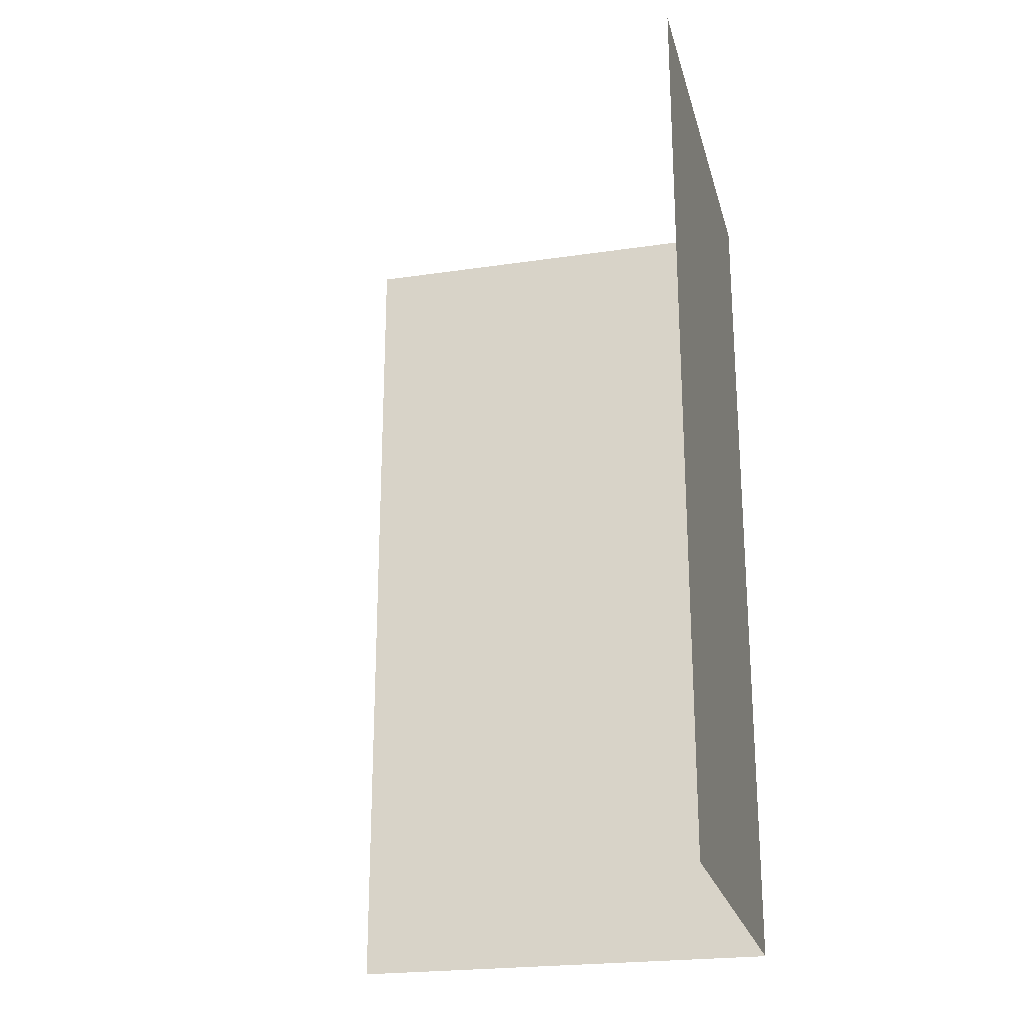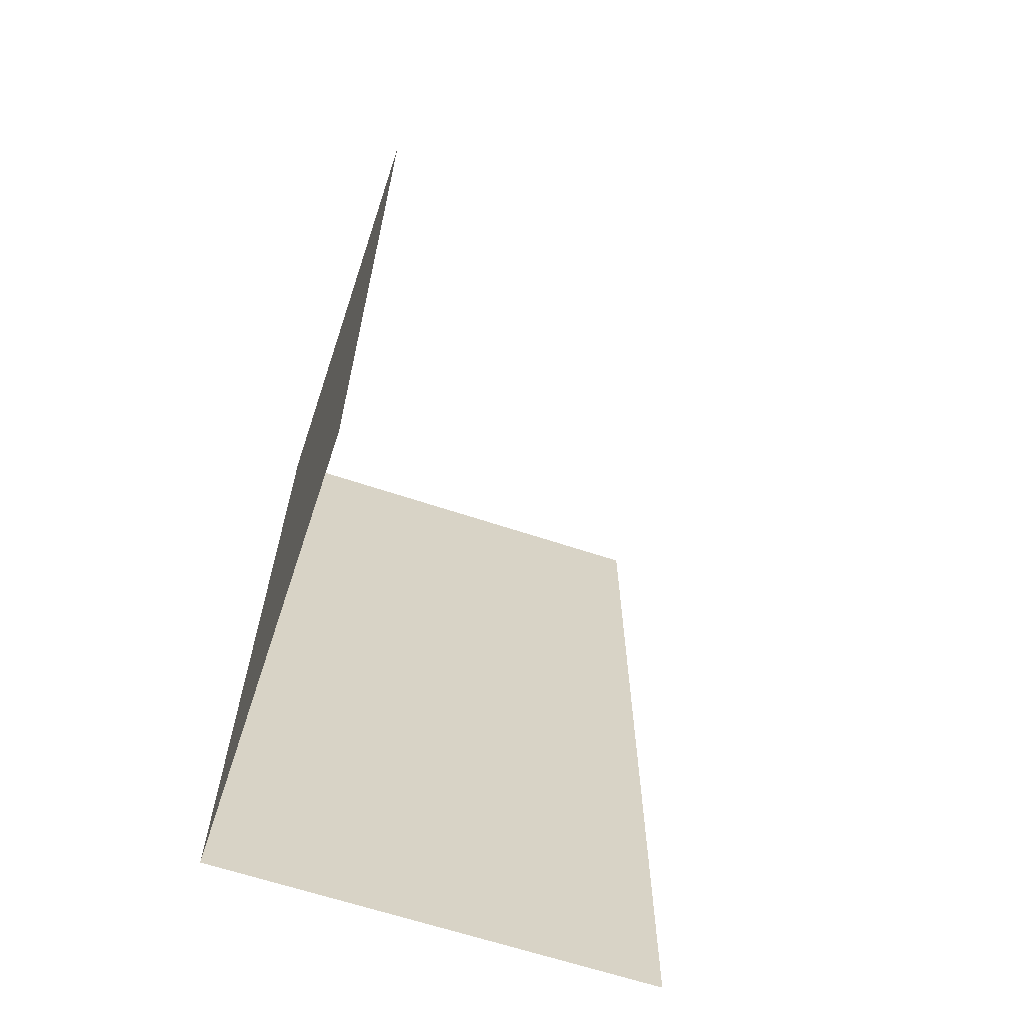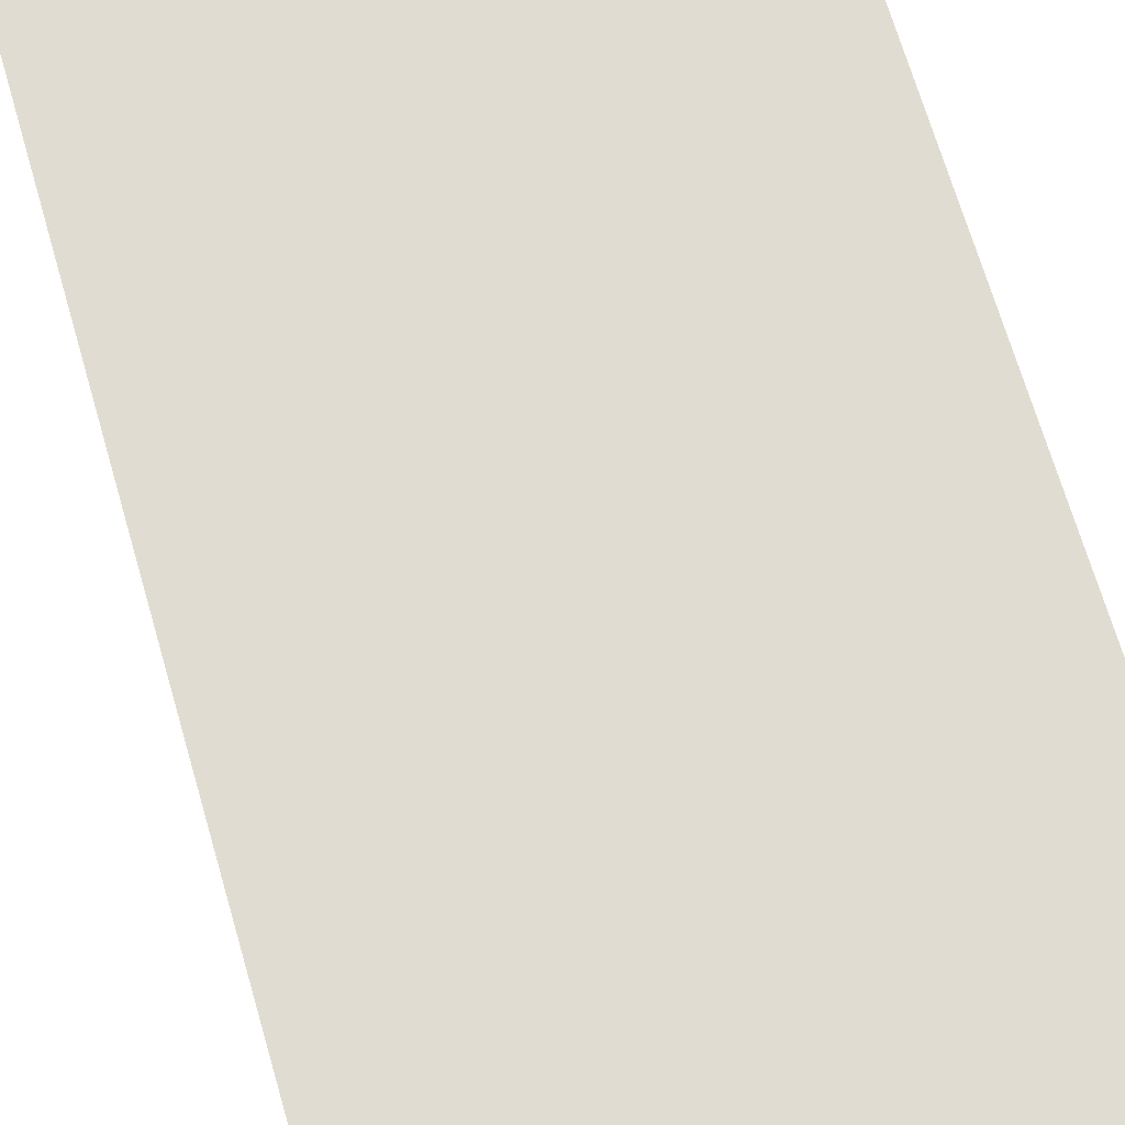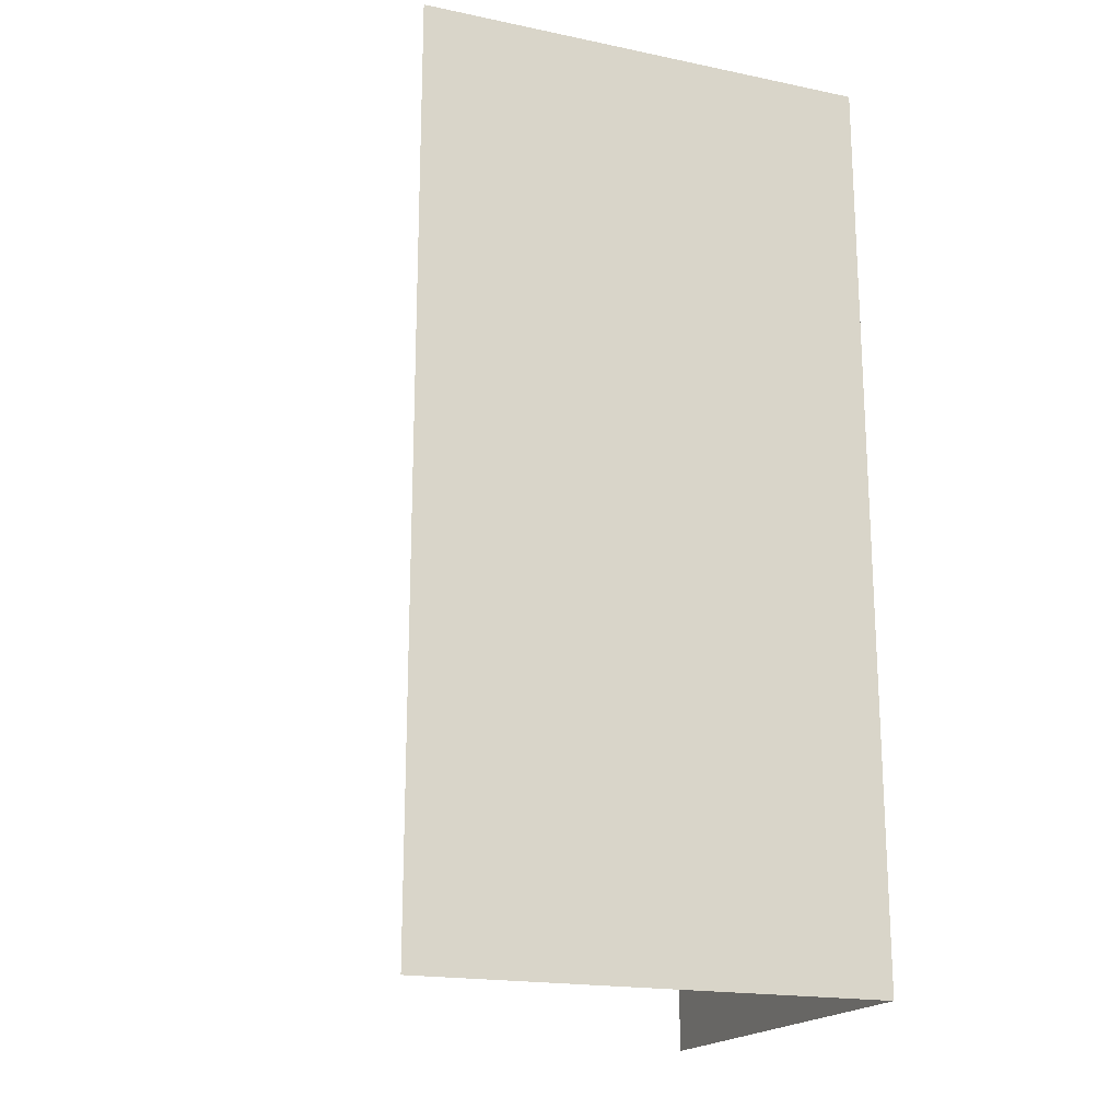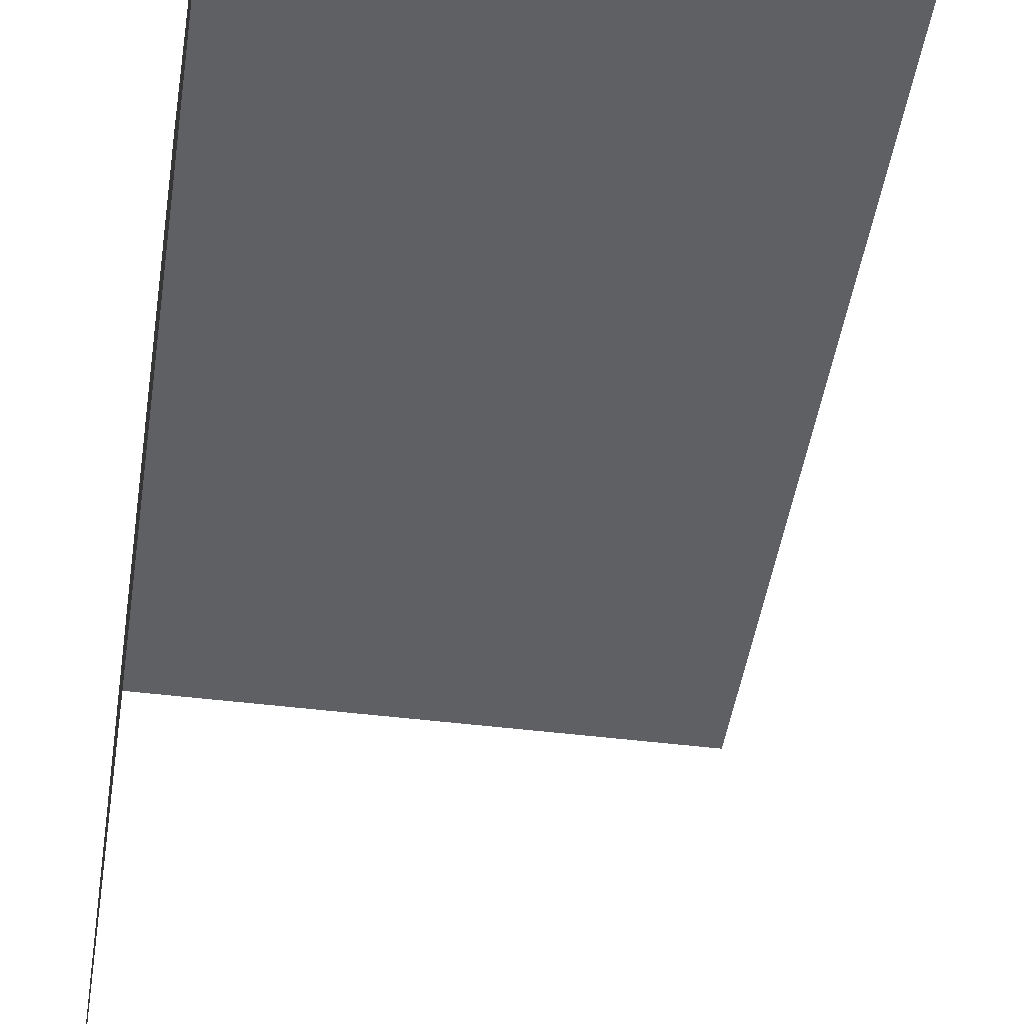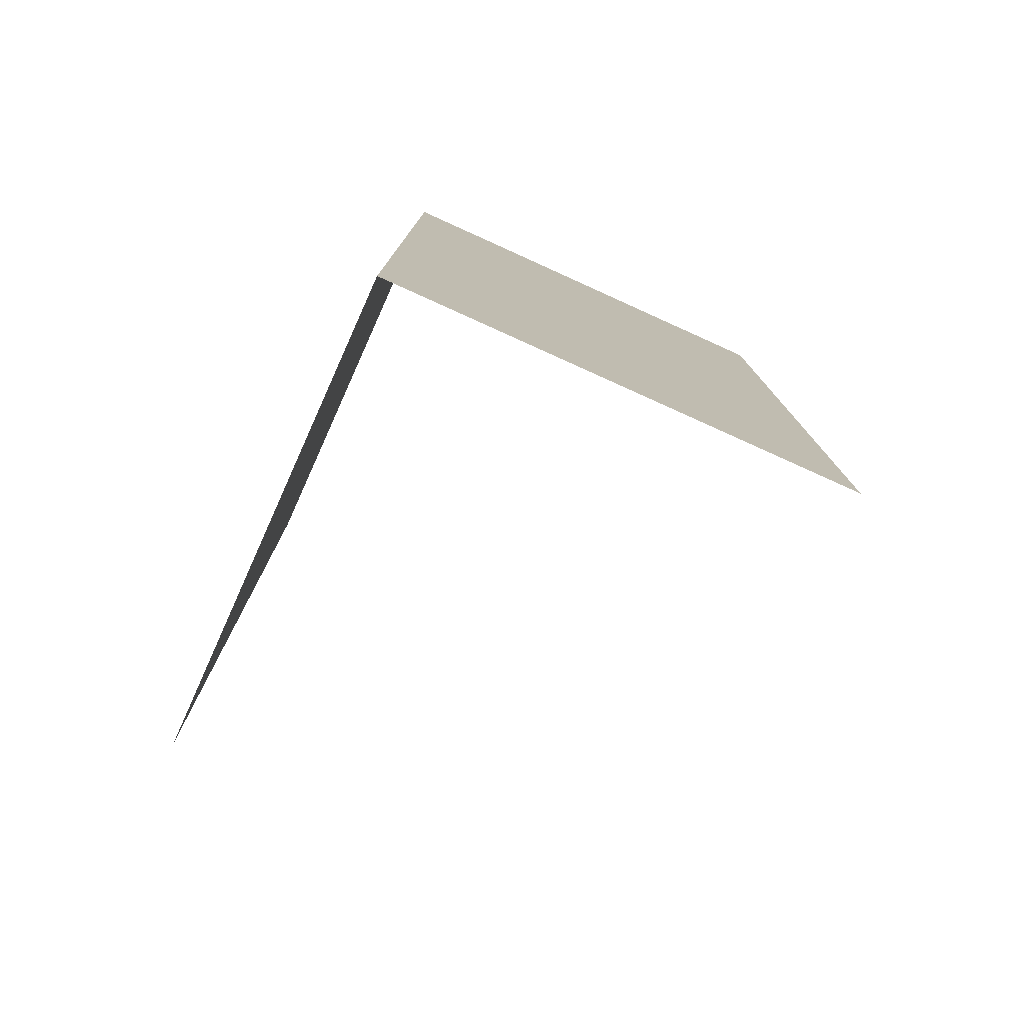
<metadata>
{"format":"obj","ext":"obj","renderer":"f3d","projection":"perspective","resolution":1024,"background":"white","views":[{"elev":-23.4,"azim":104.0,"up":"+Z"},{"elev":-64.8,"azim":-18.5,"up":"+Z"},{"elev":69.0,"azim":-16.2,"up":"+Y"},{"elev":-18.8,"azim":158.6,"up":"+Z"},{"elev":-44.9,"azim":-8.3,"up":"+Y"},{"elev":-77.9,"azim":-114.3,"up":"+Z"}]}
</metadata>
<code>
o BF_Edge_Top
v -0.5 0.45 0.5
v -0.5 0.5 0.5
v -0.5 0 0.5
v -0 0.5 0.5
v -0.5 0.45 -0.5
v -0.5 0.5 -0.5
v -0.5 0 -0.5
v 0 0.5 -0.5
f 2 5 1
f 6 4 8
f 1 7 3
f 2 6 5
f 6 2 4
f 1 5 7

</code>
